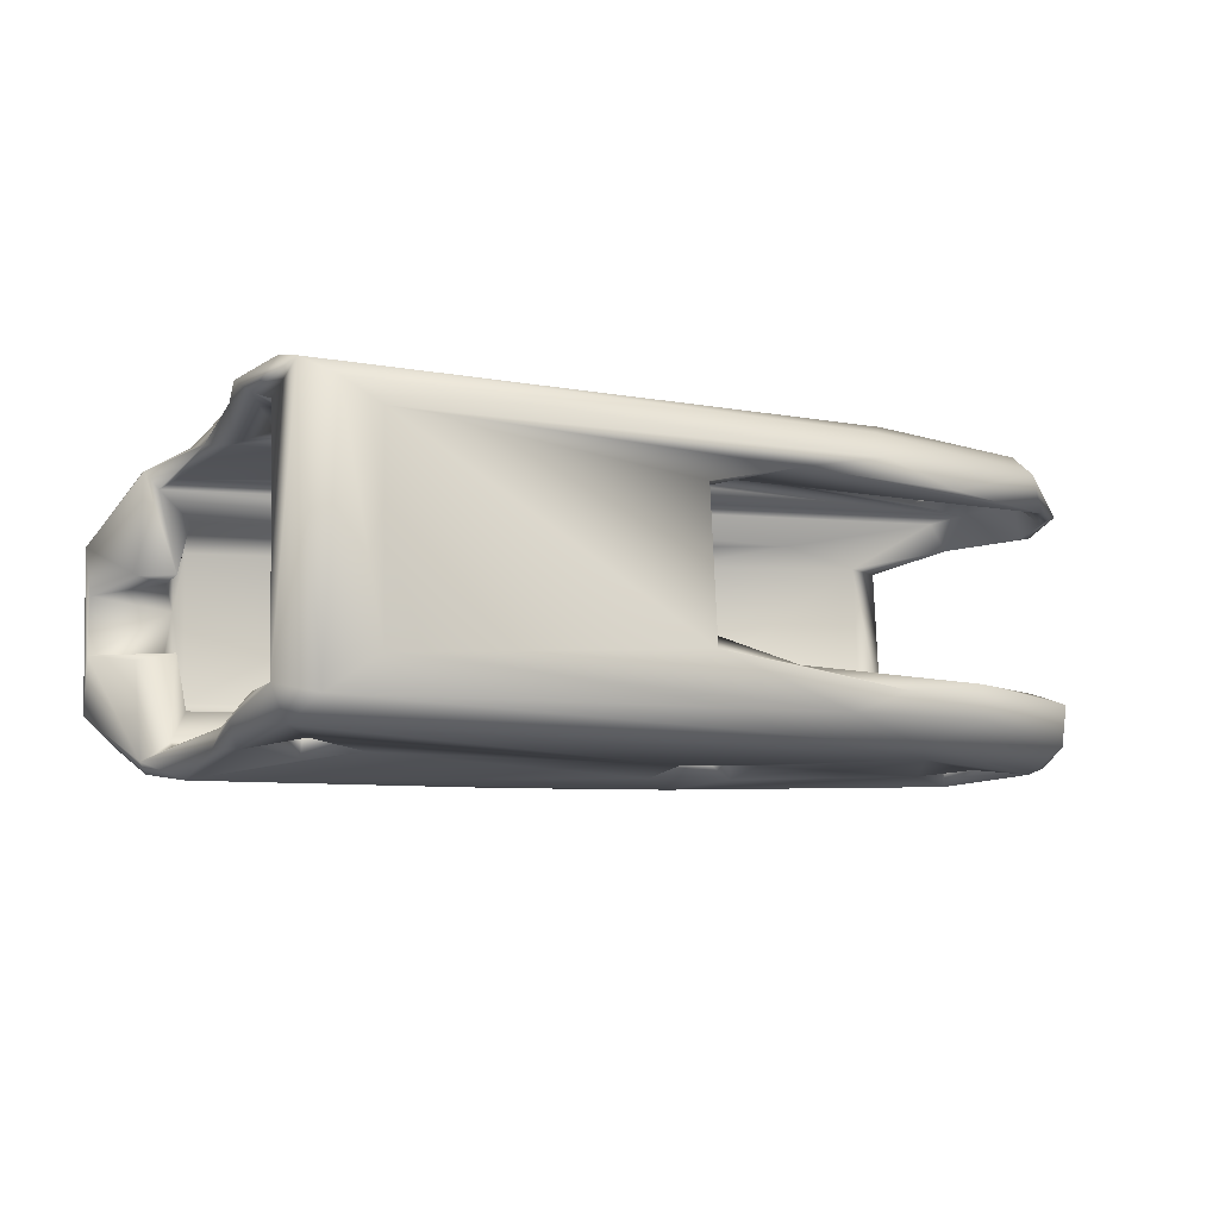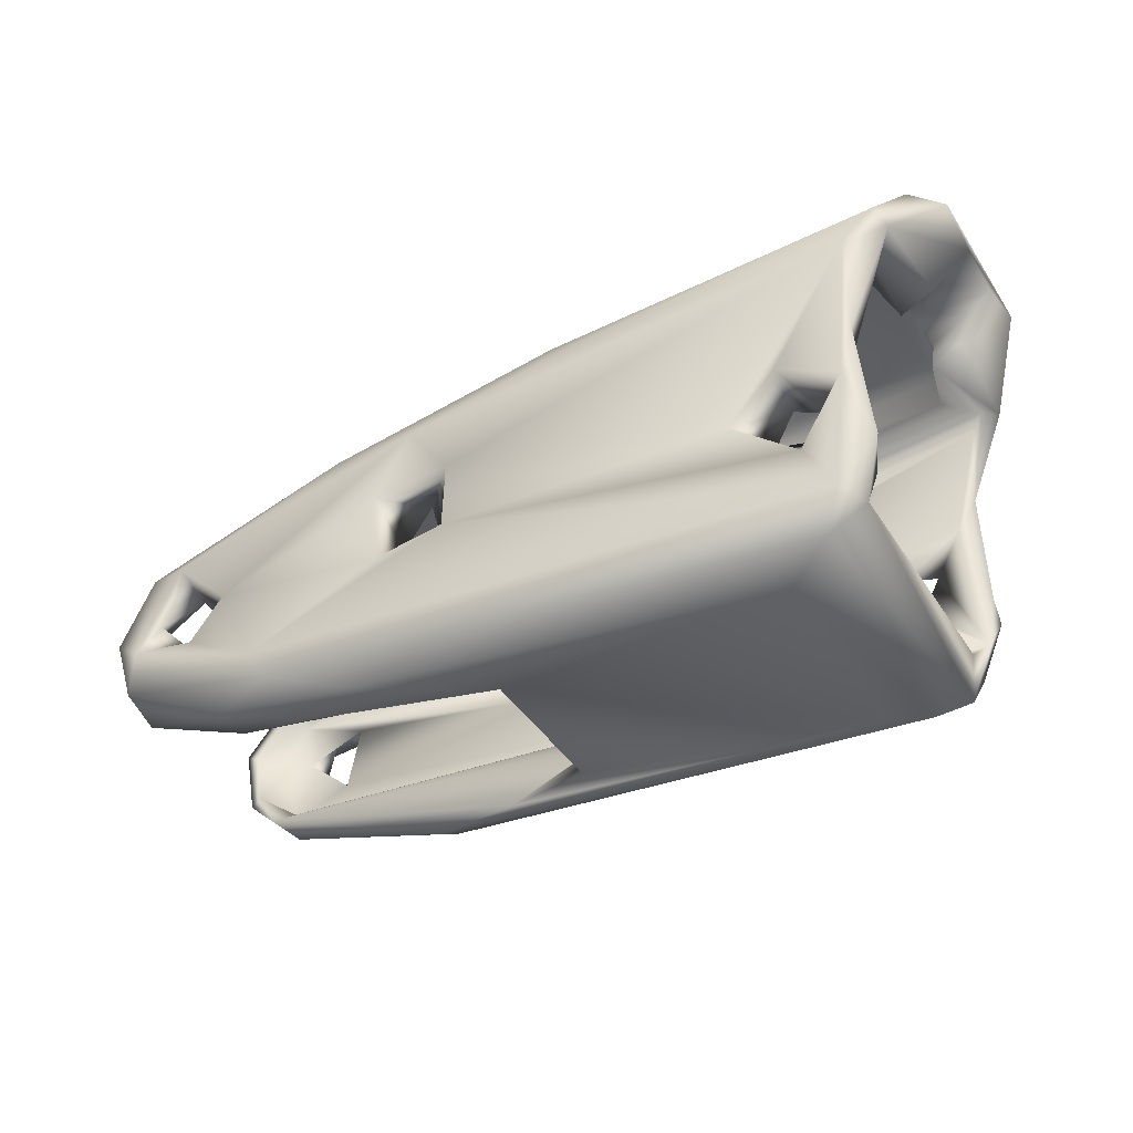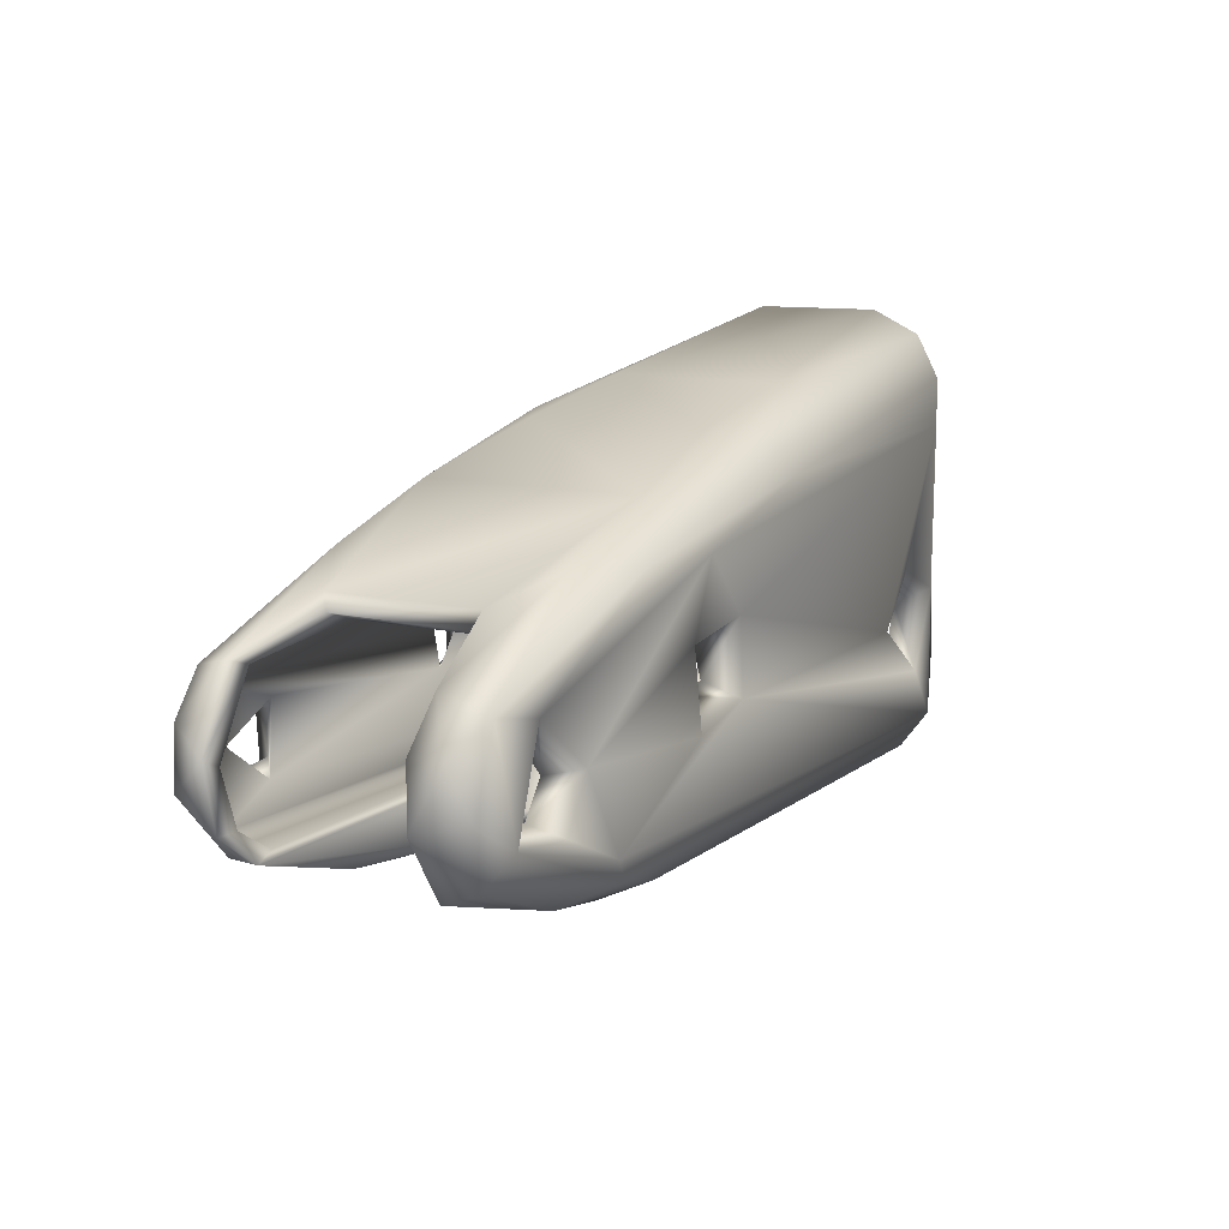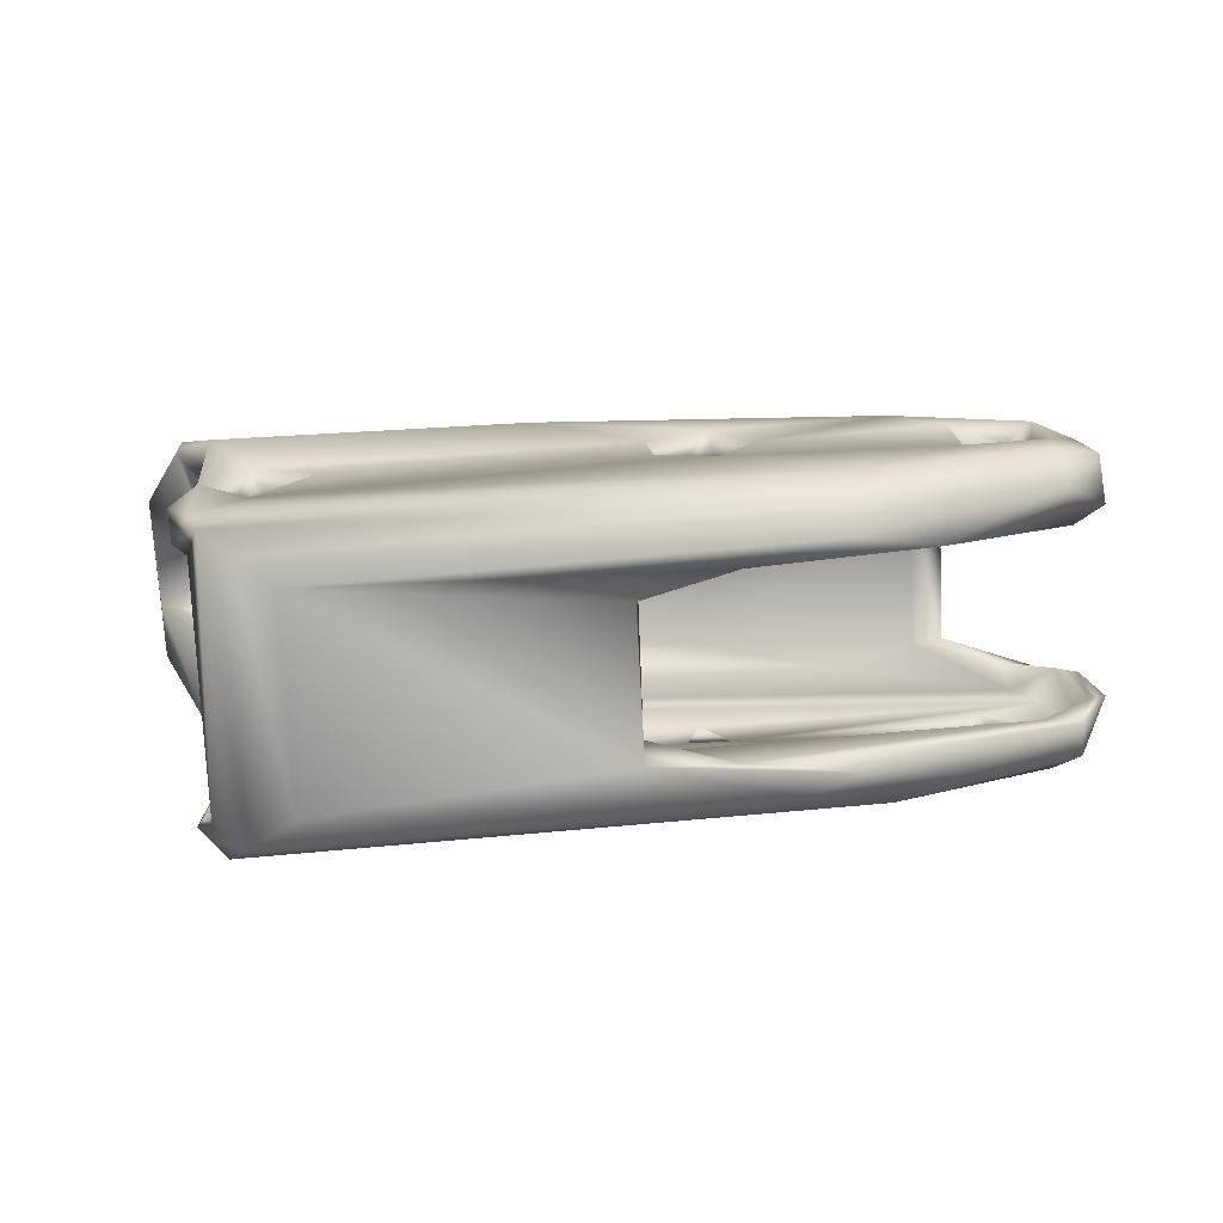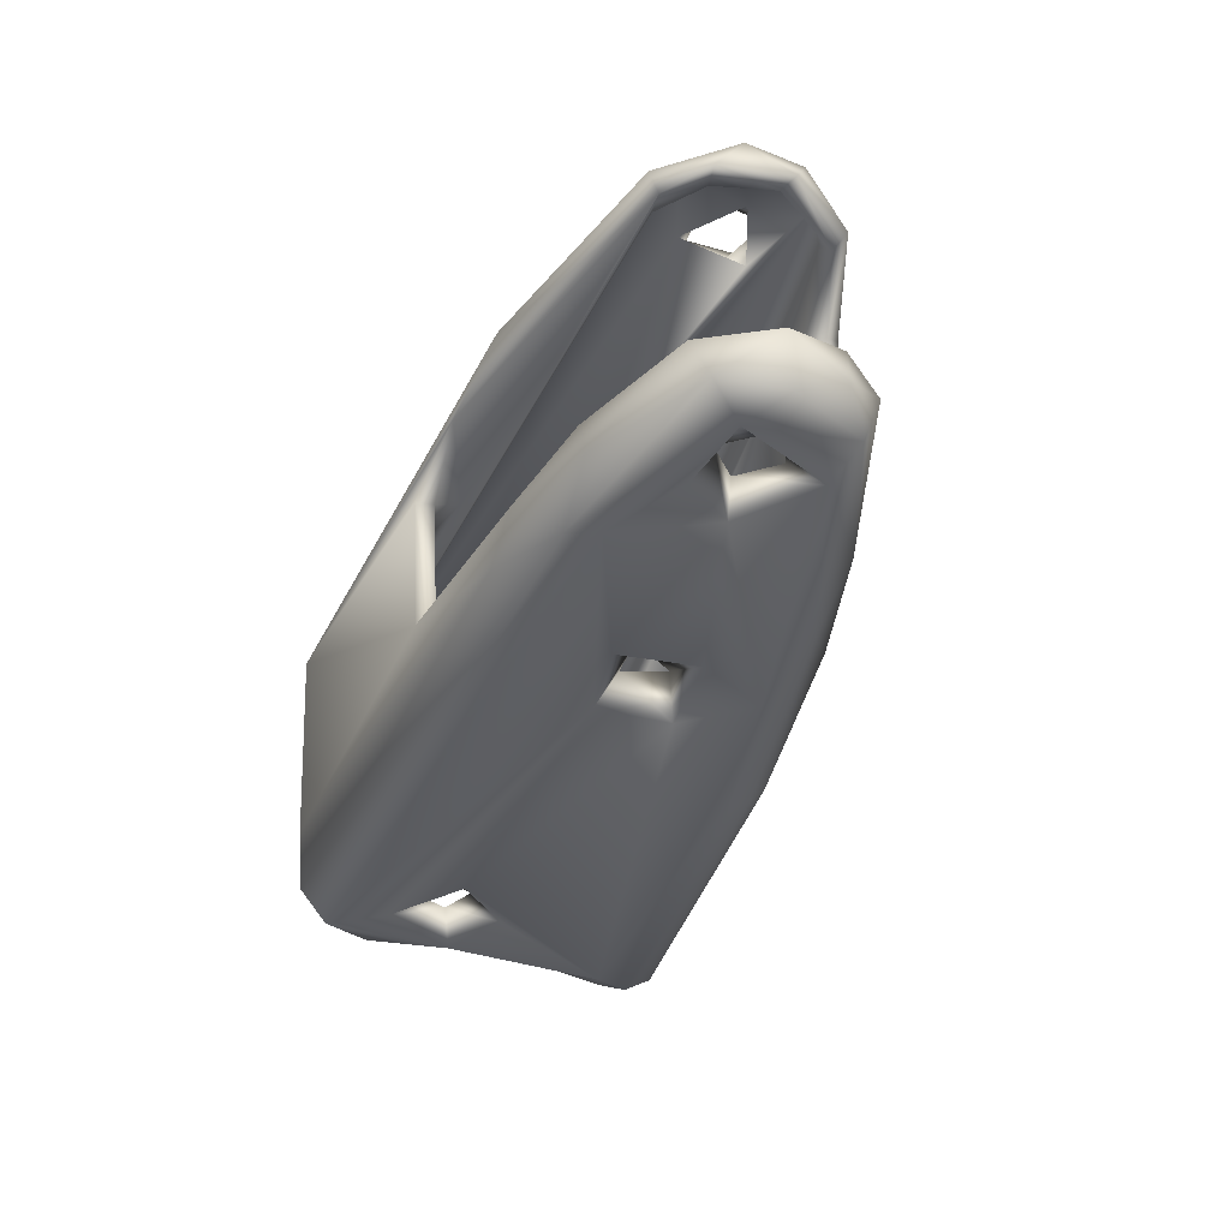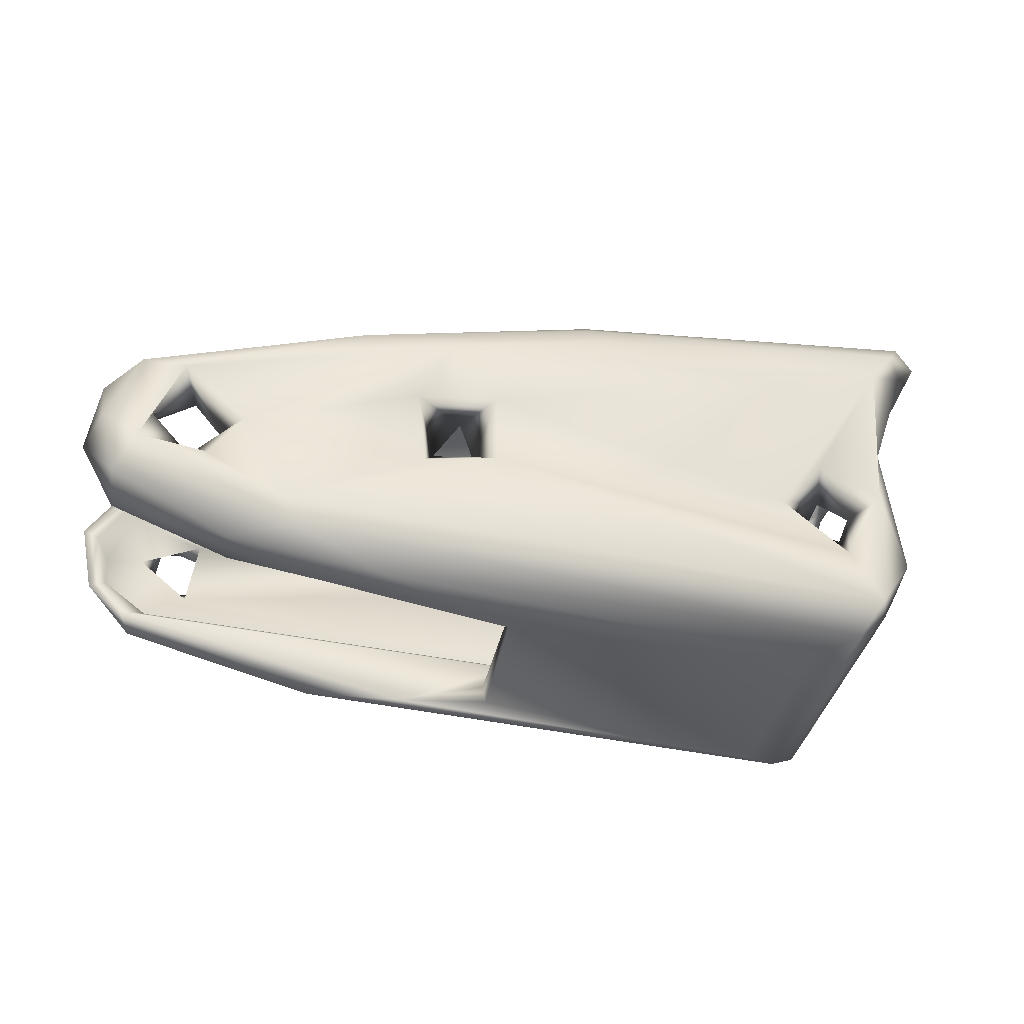
<metadata>
{"format":"obj","ext":"obj","renderer":"f3d","projection":"perspective","resolution":1024,"background":"white","views":[{"elev":-16.6,"azim":-21.3,"up":"+Z"},{"elev":-39.0,"azim":-153.0,"up":"+Y"},{"elev":16.2,"azim":118.2,"up":"+Y"},{"elev":14.8,"azim":-1.8,"up":"+Z"},{"elev":-38.5,"azim":68.4,"up":"+Z"},{"elev":-33.3,"azim":166.4,"up":"+Y"}]}
</metadata>
<code>
v 48.32 -4.457 16.56
v 14.3 -5.23 1.519
v 14.74 5.965 4.505
v 31.74 -9.116 11.73
v 36.11 -1.215 3.61
v 35.87 -8.221 4.977
v 35.09 -2.062 14.85
v 13.04 6.262 2.296
v 33.45 -1.9 2.093
v 42.94 -5.204 2.417
v 42.17 -6.387 2.669
v 51.21 -0.8827 14.27
v 29.37 5.457 13.22
v 16.54 -2.354 2.575
v 15.13 0.394 2.607
v 39.77 -7.829 15.31
v 32.13 -8.842 5.096
v 45.21 -0.9825 15.98
v 44.8 -1.206 2.681
v 48.4 1.519 16.46
v 42.43 5.024 4.726
v 34.87 0.7305 3.633
v 19.42 -2.406 15.41
v 14.19 5.849 6.911
v 10.6 8.699 11.94
v 14.43 7.582 4.641
v 50.6 -2.627 16.04
v 33.45 1.456 2.248
v 27.94 6.688 5.876
v 51.06 0.5951 5.966
v 28.68 7.641 3.702
v 14 5.666 10.21
v 12.46 6.183 10.15
v 47.02 -2.698 3.917
v 18.7 -3.213 2.662
v 49.34 -2.735 2.81
v 49.01 -5.422 13.74
v 45.05 -6.669 3.927
v 34.29 -1.132 3.518
v 31.21 -7.023 12.75
v 47.91 -4.176 4.051
v 10.95 8.543 7.159
v 45.24 4.086 6.526
v 44.89 -3.611 16.61
v 47.91 -5.204 15.02
v 13.91 7.289 7.006
v 18.93 -8.235 5.111
v 17.44 -8.218 11.8
v 16.78 -8.951 1.902
v 18.13 -0.3333 1.414
v 18.81 -9.659 3.395
v 13.82 -4.592 14.03
v 16.38 -1.02 15.33
v 14.27 7.804 9.215
v 30.3 -7.458 5.413
v 15.88 -7.502 1.003
v 39.93 -8.493 14.02
v 40.84 -6.259 16.27
v 14.82 -7.517 13.26
v 47.76 -2.921 15.96
v 17.25 -5.145 1.161
v 44.81 -6.863 5.383
v 44.95 3.756 13.36
v 50.63 -3.917 14.24
v 27.82 7.428 14.44
v 15.98 -2.732 13.89
v 49.9 -3.827 13.89
v 14.16 -7.035 13.6
v 49.66 2.581 5.646
v 35.52 4.34 2.481
v 47.27 -0.2501 16.08
v 49.97 -1.55 15.56
v 48.44 1.859 14.18
v 14.03 1.275 14.45
v 15.39 -8.929 14.52
v 14.79 -0.5247 13.92
v 38.39 -7.847 3.39
v 36.85 6.554 4.742
v 20.19 -2.591 1.413
v 17.62 -2.264 13.99
v 31.7 -6.727 4.83
v 36.89 -1.162 16.33
v 15.25 -7.469 2.498
v 46.28 -3.29 2.653
v 23.89 8.344 12.77
v 50.13 1.127 6.007
v 14.67 7.849 11.9
v 50.65 -2.279 4.344
v 45.54 -0.3278 15.43
v 49.23 2.177 14.56
v 47.97 2.354 5.917
v 17.07 -3.648 2.539
v 10.89 8.44 9.738
v 35.77 -8.863 12.92
v 15.38 -1.778 1.262
v 33.56 -0.3198 14.85
v 44.25 2.813 6.71
v 18.44 -10.08 12.58
v 26.76 6.511 12.5
v 18.11 -3.705 13.94
v 14.93 -7.737 14.94
v 17.91 -1.635 2.693
v 40.75 2.692 13.75
v 13.58 4.835 14.1
v 14.77 -6.49 2.32
v 16.28 -7.403 12.15
v 48.79 -4.551 15.4
v 13.01 5.507 13.82
v 42.81 2.521 16.74
v 37.06 1.182 2.412
v 45.31 3.106 13.03
v 45.37 -2.808 15.87
v 14.18 5.92 3.152
v 13.77 6.889 10.14
v 13.8 -5.401 14.65
v 32.46 0.05946 16.16
v 36.08 4.772 12.87
v 12.61 6.322 6.554
v 40.86 -7.953 4.474
v 16.77 -7.038 3.944
v 48.5 -3.365 16.8
v 48.84 -1.035 4.239
v 35.22 -3.322 16.15
v 48.25 -5.172 5.678
v 27.89 6.249 15.68
v 43.96 2.524 12.99
v 17.05 -5.829 15.14
v 14.06 4.631 15.47
v 44.87 0.151 16.78
v 16.79 -9.722 13.66
v 14.65 -3.092 15.1
v 51.62 -1.893 5.658
v 18.68 -8.506 11.41
v 17.91 -7.974 4.379
v 50.23 -4.118 3.788
v 11.54 9.69 11.54
v 32.1 -8.034 5.939
v 36.13 4.79 16.12
v 49.66 1.439 4.395
v 48.55 2.192 4.694
v 48.73 -4.818 5.413
v 46.92 0.1447 4.145
v 12.48 6.948 14.96
v 34.99 5.353 6.059
v 45.68 -1.419 4.043
v 46.03 -3.404 15.32
v 11.76 8.652 13.58
v 32.64 -2.375 16.06
v 48.8 -0.8913 3.714
v 28.36 5.877 2.315
v 14.18 5.355 2.831
v 27.78 4.711 16.14
v 35.2 1.376 16.35
v 16.76 -4.243 13.88
v 47.66 1.745 15.35
v 48.28 -1.478 15.52
v 14.94 1.021 1.841
v 45.6 3.336 6.766
v 12.39 5.81 14.63
v 35.39 -0.1494 14.95
v 48.9 0.9408 15.65
v 48.35 -4.741 4.364
v 11.79 9.97 5.829
v 47.89 -5.244 13.97
v 29.55 5.795 5.276
v 49.48 1.873 3.559
v 13.99 7.236 12.51
v 12.39 9.098 3.461
v 36.75 -2.427 2.236
v 48.55 -5.633 15.39
v 50.03 -4.886 5.452
v 36.36 6.105 14.55
v 14.44 5.604 12.56
v 50.52 -1.269 14.04
v 15.01 8.146 5.394
v 39.55 4.712 3.028
v 50.64 -2.975 5.867
v 30.5 7.824 5.298
v 14.79 5.57 1.519
v 48.32 -0.2233 16.94
v 30.08 -7.753 11.99
v 11.01 8.935 4.633
v 50.32 -0.0221 16.1
v 51.05 0.6506 4.508
v 41.79 4.592 14.99
v 31.86 -8.292 11.79
v 40.75 3.091 5.569
v 50.92 -1.441 3.487
v 47.57 1.391 2.958
v 15.79 -6.965 2.655
v 30.12 7.448 13.48
v 28.77 6.886 2.901
v 13.49 7.399 2.032
v 43.64 -7.453 13.41
v 24.42 8.657 5.093
f 32 33 114
f 132 30 177
f 158 97 91
f 34 88 122
f 54 87 167
f 116 53 23
f 115 52 68
f 135 38 11
f 56 95 61
f 120 81 124
f 96 104 160
f 64 174 12
f 39 35 41
f 159 32 108
f 11 56 10
f 6 119 62
f 120 106 134
f 190 41 105
f 181 40 186
f 66 53 131
f 57 194 170
f 10 19 84
f 19 145 34
f 188 36 166
f 80 23 53
f 100 7 68
f 19 169 110
f 14 105 92
f 40 48 106
f 9 169 10
f 40 94 186
f 61 79 9
f 129 180 109
f 148 23 127
f 31 176 192
f 103 173 13
f 109 180 20
f 126 155 103
f 5 139 22
f 31 78 176
f 69 21 43
f 100 127 23
f 137 17 6
f 106 190 59
f 123 44 82
f 68 52 76
f 36 34 149
f 102 151 15
f 138 185 172
f 135 11 36
f 109 82 129
f 62 124 6
f 124 81 6
f 7 146 68
f 5 110 169
f 39 28 22
f 179 28 79
f 94 40 37
f 176 189 70
f 8 193 179
f 80 76 96
f 114 33 93
f 129 18 71
f 29 117 99
f 24 113 3
f 187 140 97
f 55 47 181
f 45 164 59
f 179 150 70
f 168 195 31
f 55 81 134
f 141 162 190
f 189 145 19
f 189 142 145
f 167 13 173
f 19 34 84
f 156 60 71
f 129 112 18
f 137 4 17
f 21 166 176
f 156 161 72
f 195 178 31
f 155 126 73
f 77 38 119
f 34 41 88
f 69 91 86
f 102 50 79
f 90 111 63
f 109 20 185
f 122 139 142
f 15 151 8
f 63 78 172
f 116 128 53
f 53 128 131
f 122 149 34
f 70 19 110
f 94 37 194
f 26 3 165
f 58 123 127
f 118 113 24
f 68 59 75
f 58 127 101
f 25 163 182
f 146 60 156
f 151 22 139
f 103 117 126
f 86 139 88
f 194 37 170
f 142 139 5
f 22 28 110
f 6 81 55
f 64 27 170
f 22 35 39
f 104 96 76
f 49 130 75
f 5 169 9
f 104 161 160
f 181 47 133
f 64 67 174
f 97 140 91
f 171 177 124
f 134 48 47
f 152 109 138
f 191 78 178
f 49 56 11
f 190 162 41
f 127 154 66
f 187 113 140
f 35 61 92
f 7 123 82
f 6 55 137
f 38 171 62
f 49 11 77
f 39 9 28
f 100 96 7
f 51 77 17
f 155 73 161
f 161 174 72
f 5 9 39
f 111 73 126
f 83 56 49
f 119 38 62
f 158 126 97
f 127 66 131
f 142 5 145
f 187 165 3
f 94 98 4
f 145 5 41
f 177 88 141
f 132 177 171
f 172 78 191
f 150 179 193
f 157 179 95
f 86 88 177
f 89 18 112
f 152 153 109
f 121 180 60
f 156 107 146
f 160 82 153
f 165 144 29
f 175 99 87
f 66 76 80
f 181 186 55
f 189 166 36
f 147 143 125
f 185 20 90
f 125 172 65
f 94 194 57
f 7 148 123
f 12 73 90
f 37 164 67
f 89 71 18
f 105 83 190
f 43 63 111
f 45 67 164
f 151 139 113
f 25 42 93
f 102 79 35
f 44 123 58
f 113 139 140
f 37 40 106
f 69 86 30
f 78 21 176
f 161 7 160
f 12 174 73
f 59 164 106
f 165 187 144
f 74 104 76
f 8 157 15
f 84 34 36
f 75 101 68
f 55 134 47
f 195 163 85
f 29 99 175
f 15 2 105
f 136 147 65
f 120 190 106
f 40 181 48
f 58 16 1
f 154 127 100
f 68 101 115
f 70 189 19
f 59 107 45
f 34 145 41
f 161 73 174
f 26 29 175
f 95 179 50
f 47 48 133
f 105 2 83
f 28 70 110
f 189 36 149
f 56 9 10
f 50 179 79
f 90 20 183
f 13 117 103
f 85 178 195
f 163 195 168
f 72 67 107
f 85 163 136
f 167 99 13
f 131 115 101
f 128 152 143
f 38 135 171
f 26 165 29
f 182 42 25
f 3 113 187
f 136 163 25
f 152 138 125
f 187 97 144
f 21 69 166
f 68 146 107
f 41 35 105
f 22 102 35
f 129 71 180
f 170 16 57
f 13 99 117
f 114 93 54
f 43 78 63
f 55 186 137
f 188 135 36
f 14 15 105
f 43 21 78
f 146 112 60
f 184 166 69
f 108 155 104
f 93 33 25
f 159 108 74
f 36 10 84
f 87 99 167
f 188 132 135
f 102 22 151
f 90 183 12
f 16 130 57
f 44 121 60
f 8 42 182
f 92 105 35
f 190 83 59
f 171 124 62
f 169 19 10
f 74 108 104
f 142 149 122
f 44 60 112
f 52 74 76
f 124 141 120
f 131 52 115
f 131 74 52
f 128 74 131
f 23 148 116
f 188 166 184
f 128 159 74
f 144 117 29
f 4 98 17
f 54 167 114
f 180 71 60
f 126 117 144
f 86 140 139
f 127 123 148
f 151 113 8
f 191 178 85
f 141 190 120
f 25 143 147
f 12 27 64
f 82 44 129
f 46 24 3
f 96 148 7
f 43 158 69
f 57 98 94
f 77 11 38
f 156 89 161
f 189 149 142
f 173 108 32
f 58 75 16
f 64 170 37
f 138 109 185
f 136 25 147
f 57 130 98
f 161 89 7
f 80 96 100
f 63 172 185
f 159 143 25
f 118 8 113
f 177 141 124
f 28 179 70
f 17 98 51
f 44 58 1
f 183 180 121
f 176 166 189
f 182 193 8
f 58 101 75
f 96 116 148
f 51 130 49
f 16 170 1
f 83 75 59
f 183 27 12
f 103 155 108
f 92 61 14
f 30 86 177
f 95 14 61
f 122 88 139
f 80 53 66
f 26 46 3
f 152 128 116
f 7 82 160
f 103 108 173
f 59 68 107
f 159 128 143
f 96 153 116
f 37 67 64
f 54 42 46
f 89 146 7
f 72 174 67
f 125 138 172
f 109 153 82
f 46 26 54
f 141 88 162
f 44 1 121
f 63 185 90
f 87 54 175
f 27 1 170
f 90 73 111
f 65 172 191
f 162 88 41
f 36 11 10
f 183 121 27
f 76 66 68
f 137 186 4
f 15 157 2
f 150 193 192
f 49 77 51
f 104 155 161
f 17 119 6
f 168 182 163
f 182 168 193
f 147 125 65
f 39 41 5
f 168 31 192
f 24 42 118
f 178 78 31
f 111 126 158
f 95 2 157
f 183 20 180
f 136 65 85
f 102 15 14
f 50 14 95
f 143 152 125
f 35 79 61
f 54 26 175
f 167 173 114
f 43 111 158
f 107 67 45
f 156 72 107
f 33 159 25
f 89 112 146
f 65 191 85
f 24 46 42
f 49 75 83
f 154 100 68
f 157 8 179
f 152 116 153
f 118 42 8
f 160 153 96
f 50 102 14
f 184 132 188
f 114 173 32
f 156 71 89
f 22 110 5
f 184 30 132
f 37 106 164
f 100 23 80
f 94 4 186
f 184 69 30
f 77 119 17
f 134 106 48
f 193 168 192
f 69 158 91
f 27 121 1
f 9 79 28
f 16 75 130
f 126 144 97
f 42 54 93
f 2 56 83
f 192 176 150
f 61 9 56
f 44 112 129
f 150 176 70
f 101 127 131
f 159 33 32
f 181 133 48
f 51 98 130
f 91 140 86
f 135 132 171
f 68 66 154
f 81 120 134
f 95 56 2

</code>
